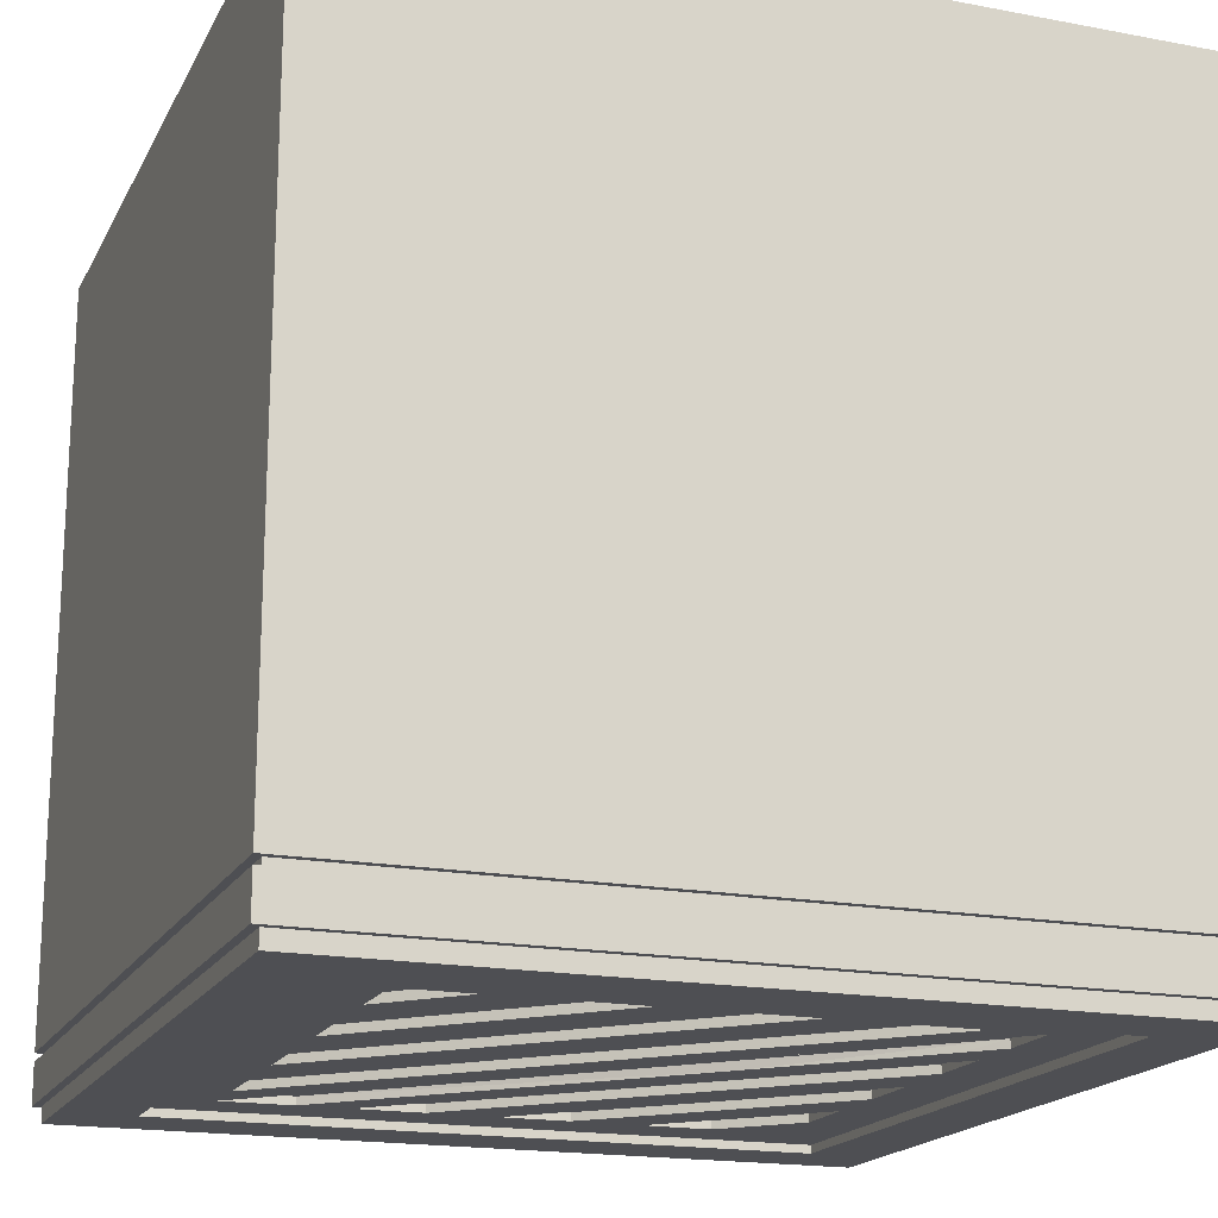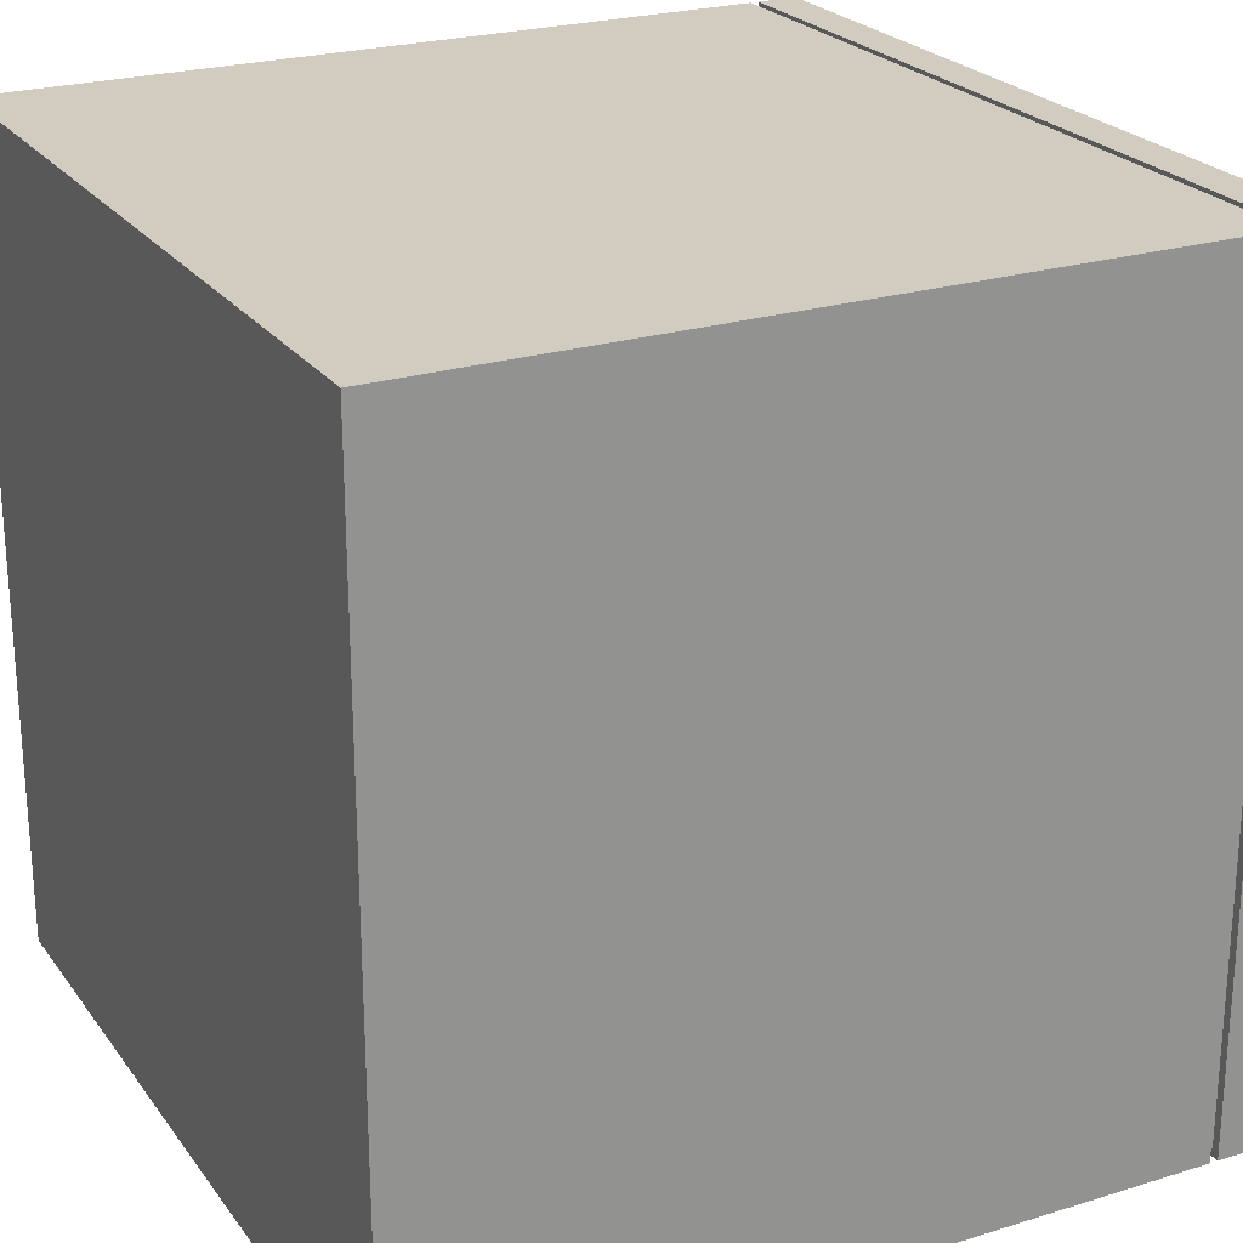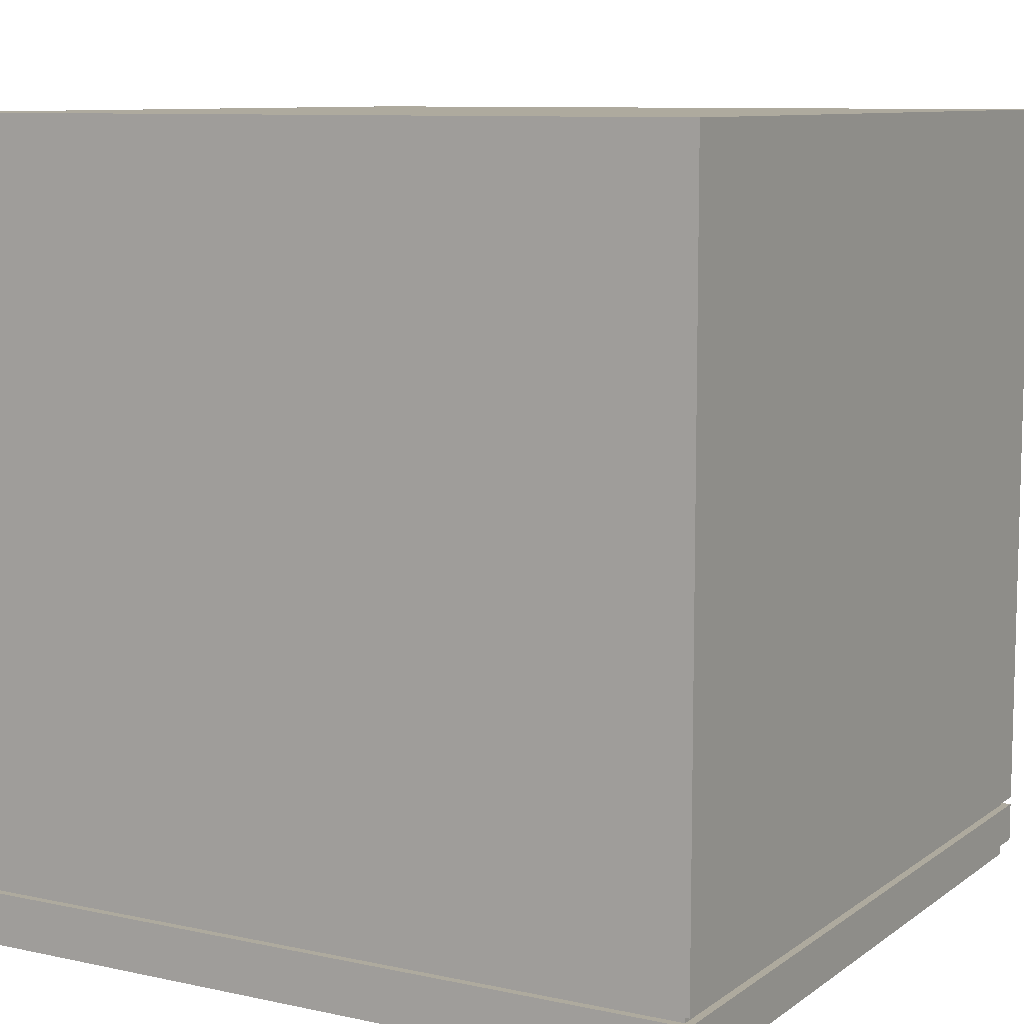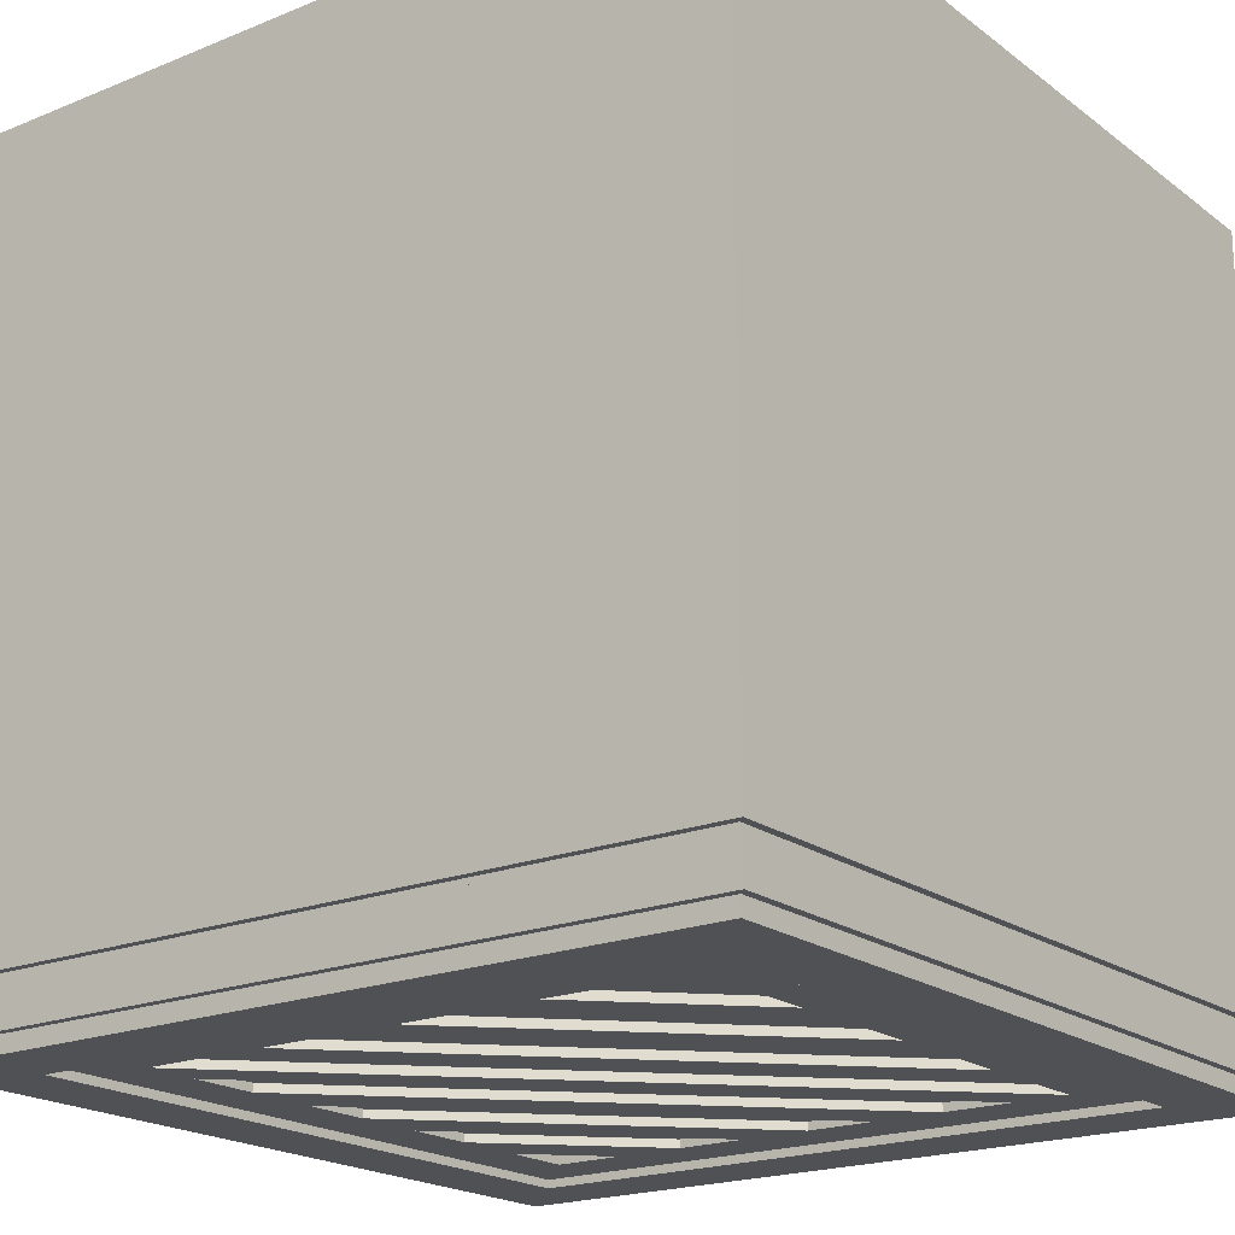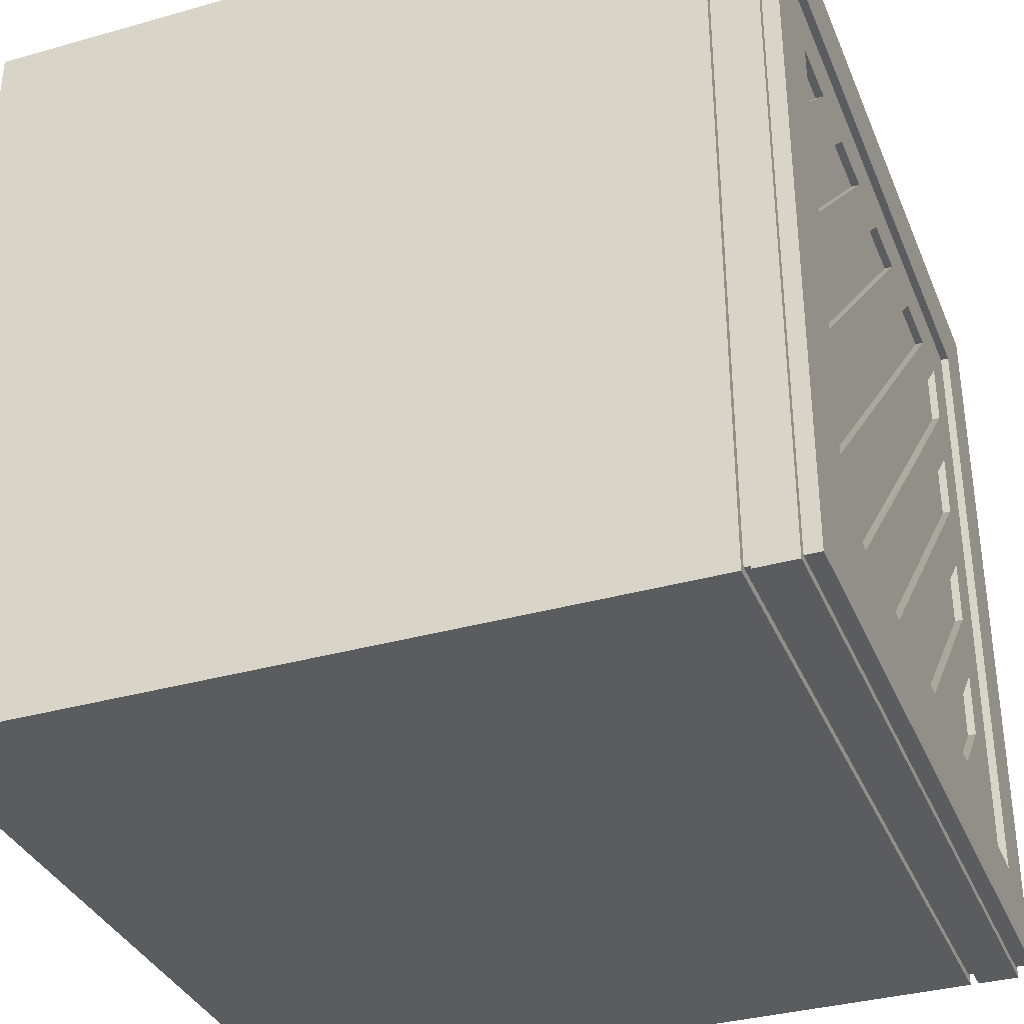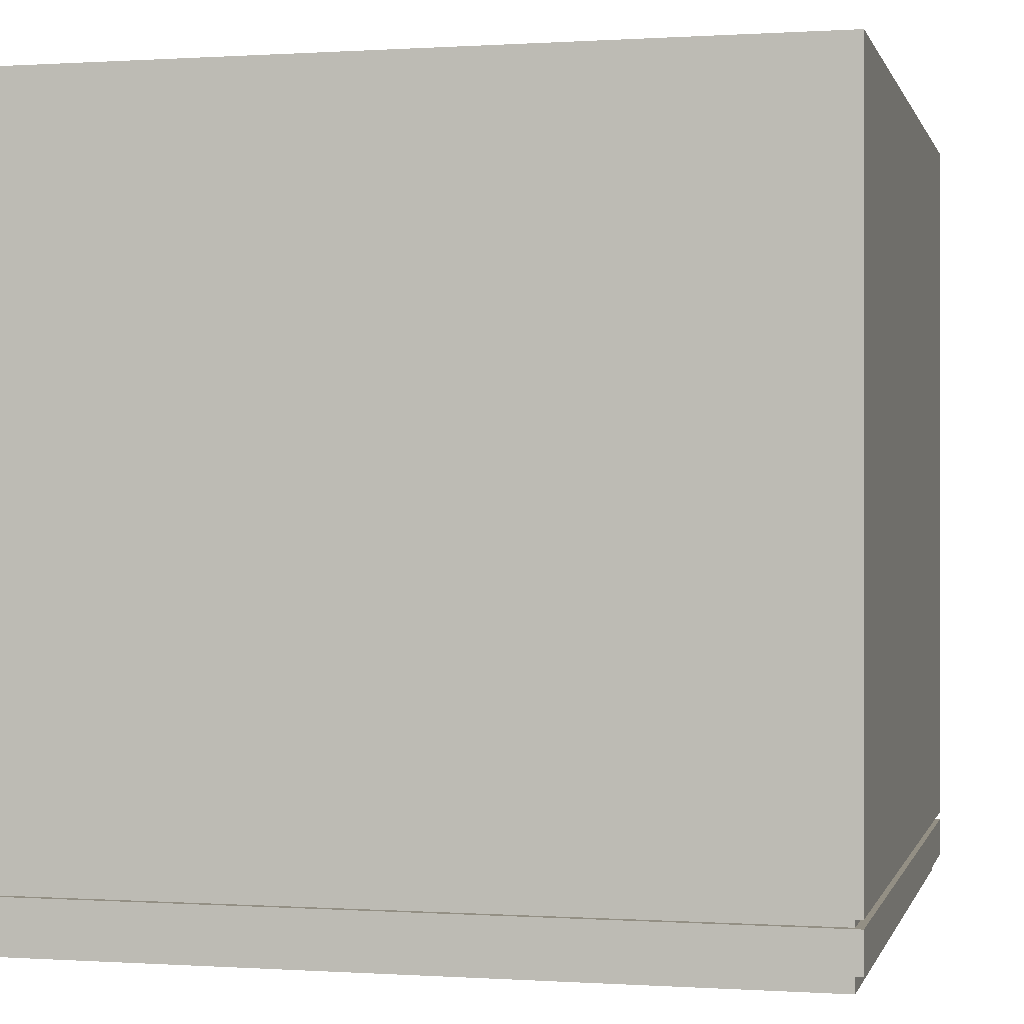
<metadata>
{"format":"obj","ext":"obj","renderer":"f3d","projection":"perspective","resolution":1024,"background":"white","views":[{"elev":-18.2,"azim":159.8,"up":"+Z"},{"elev":23.9,"azim":62.8,"up":"+Y"},{"elev":9.2,"azim":-150.2,"up":"+Z"},{"elev":-20.0,"azim":-53.2,"up":"+Z"},{"elev":-34.9,"azim":110.7,"up":"+Y"},{"elev":0.1,"azim":13.7,"up":"+Z"}]}
</metadata>
<code>
o 高台禁止
v 1 0 0
v 0 1 0
v 0 0 0
v 0 0 -0.93
v 1 1 0
v 1 0 -0.93
v 1 1 -0.93
v 0 1 -0.93
v 0.01 0.99 -0.93
v 0.01 0.01 -0.93
v 0.99 0.01 -0.93
v 0.01 0.01 -0.94
v 0.99 0.01 -0.94
v 0.99 0.99 -0.93
v 0.99 0.99 -0.94
v 0.01 0.99 -0.94
v 0 1 -0.94
v 0 1 -0.99
v 0 0 -0.94
v 0 0 -0.99
v 1 0 -0.99
v 1 0 -0.94
v 1 1 -0.94
v 1 1 -0.99
v 0.01 0.01 -0.99
v 0.01 0.99 -0.99
v 0.99 0.01 -0.99
v 0.01 0.99 -1.01
v 0.01 0.01 -1.01
v 0.99 0.99 -0.99
v 0.99 0.01 -1.01
v 0.3397 0.17 -0.99
v 0.2549 0.17 -1
v 0.2549 0.17 -0.99
v 0.203 0.2218 -1
v 0.17 0.2549 -0.99
v 0.17 0.3397 -0.99
v 0.3397 0.17 -1
v 0.203 0.3067 -1
v 0.5094 0.17 -0.99
v 0.4246 0.17 -1
v 0.4246 0.17 -0.99
v 0.3727 0.2218 -1
v 0.17 0.4246 -0.99
v 0.17 0.5094 -0.99
v 0.5094 0.17 -1
v 0.3727 0.3067 -1
v 0.6791 0.17 -0.99
v 0.5943 0.17 -1
v 0.5943 0.17 -0.99
v 0.3727 0.3915 -1
v 0.17 0.5943 -0.99
v 0.17 0.6791 -0.99
v 0.6791 0.17 -1
v 0.3727 0.4764 -1
v 0.83 0.17 -0.99
v 0.7419 0.17 -1
v 0.7419 0.17 -0.99
v 0.17 0.7488 -0.99
v 0.3727 0.5424 -1
v 0.4576 0.5424 -1
v 0.83 0.17 -1
v 0.17 0.83 -0.99
v 0.83 0.3209 -0.99
v 0.83 0.236 -1
v 0.83 0.236 -0.99
v 0.5236 0.5424 -1
v 0.236 0.83 -0.99
v 0.3209 0.83 -0.99
v 0.17 0.3397 -1
v 0.17 0.2549 -1
v 0.83 0.3209 -1
v 0.6085 0.5424 -1
v 0.83 0.4906 -0.99
v 0.83 0.4057 -1
v 0.83 0.4057 -0.99
v 0.6933 0.5424 -1
v 0.4057 0.83 -0.99
v 0.4906 0.83 -0.99
v 0.17 0.5094 -1
v 0.17 0.4246 -1
v 0.203 0.3915 -1
v 0.83 0.4906 -1
v 0.7782 0.5424 -1
v 0.6085 0.7121 -1
v 0.203 0.4764 -1
v 0.6933 0.7121 -1
v 0.5754 0.83 -0.99
v 0.83 0.5754 -0.99
v 0.83 0.5754 -1
v 0.83 0.6603 -0.99
v 0.6603 0.83 -0.99
v 0.17 0.6791 -1
v 0.17 0.5943 -1
v 0.203 0.5612 -1
v 0.2218 0.5424 -1
v 0.83 0.6603 -1
v 0.7782 0.7121 -1
v 0.203 0.6461 -1
v 0.3067 0.5424 -1
v 0.83 0.83 -0.99
v 0.83 0.7451 -1
v 0.83 0.7451 -0.99
v 0.7451 0.83 -1
v 0.7451 0.83 -0.99
v 0.17 0.83 -1
v 0.17 0.7488 -1
v 0.2062 0.7121 -1
v 0.203 0.7154 -1
v 0.203 0.797 -1
v 0.2879 0.7121 -1
v 0.3727 0.6273 -1
v 0.3209 0.83 -1
v 0.236 0.83 -1
v 0.3539 0.7121 -1
v 0.3727 0.6933 -1
v 0.3727 0.7782 -1
v 0.4388 0.7121 -1
v 0.4906 0.83 -1
v 0.4057 0.83 -1
v 0.5236 0.7121 -1
v 0.6603 0.83 -1
v 0.5754 0.83 -1
v 0.83 0.83 -1
v 0.99 0.99 -1.01
v 0.203 0.1 -1
v 0.1 0.1 -1.01
v 0.1 0.1 -1
v 0.1 0.5424 -1
v 0.3727 0.1 -1
v 0.9 0.1 -1
v 0.9 0.1 -1.01
v 0.9 0.5424 -1
v 0.203 0.5424 -1
v 0.1 0.9 -1.01
v 0.1 0.7121 -1
v 0.9 0.9 -1.01
v 0.9 0.7121 -1
v 0.203 0.7121 -1
v 0.1 0.865 -1
v 0.9 0.865 -1
v 0.3727 0.865 -1
v 0.203 0.865 -1
v 0.1 0.9 -1
v 0.203 0.9 -1
v 0.3727 0.9 -1
v 0.9 0.9 -1
f 1 2 3
f 4 1 3
f 2 4 3
f 5 2 1
f 4 6 1
f 7 5 1
f 6 7 1
f 8 4 2
f 5 8 2
f 7 8 5
f 9 10 4
f 8 9 4
f 10 6 4
f 11 7 6
f 10 11 6
f 9 12 10
f 13 11 10
f 12 13 10
f 14 7 11
f 15 14 11
f 13 15 11
f 8 14 9
f 16 12 9
f 14 16 9
f 8 7 14
f 15 16 14
f 17 18 19
f 18 20 19
f 20 21 19
f 21 22 19
f 12 17 19
f 13 12 19
f 22 13 19
f 21 23 22
f 15 13 22
f 23 15 22
f 16 17 12
f 15 23 16
f 23 17 16
f 23 24 17
f 24 18 17
f 21 24 23
f 28 29 25
f 26 28 25
f 29 27 25
f 31 30 27
f 29 31 27
f 32 33 34
f 36 37 34
f 37 32 34
f 39 38 32
f 37 39 32
f 44 45 42
f 45 40 42
f 45 47 40
f 47 46 40
f 48 49 50
f 52 53 50
f 53 48 50
f 55 54 48
f 53 55 48
f 59 56 58
f 61 62 56
f 63 61 56
f 59 63 56
f 65 67 66
f 67 68 66
f 68 69 66
f 69 64 66
f 70 37 36
f 70 39 37
f 74 75 76
f 77 78 76
f 75 77 76
f 78 79 76
f 79 74 76
f 80 45 44
f 80 86 45
f 86 47 45
f 87 88 89
f 90 87 89
f 92 91 89
f 88 92 89
f 93 99 53
f 100 55 53
f 99 100 53
f 104 105 103
f 102 104 103
f 105 101 103
f 107 106 59
f 60 108 59
f 108 109 59
f 106 110 63
f 110 111 63
f 112 61 63
f 111 112 63
f 113 69 68
f 114 113 68
f 115 114 68
f 67 116 68
f 116 115 68
f 121 120 78
f 77 121 78
f 122 92 88
f 123 122 88
f 87 123 88
f 125 28 26
f 31 125 30
f 135 144 140
f 135 127 29
f 28 135 29
f 127 31 29
f 132 125 31
f 127 132 31
f 137 125 132
f 28 137 135
f 28 125 137
f 35 36 34
f 33 35 34
f 38 33 32
f 40 41 42
f 43 44 42
f 41 43 42
f 46 41 40
f 49 51 50
f 51 52 50
f 54 49 48
f 56 57 58
f 60 59 58
f 57 60 58
f 62 57 56
f 64 65 66
f 71 70 36
f 35 71 36
f 72 65 64
f 69 73 64
f 73 72 64
f 81 80 44
f 82 81 44
f 43 82 44
f 83 75 74
f 84 83 74
f 85 84 74
f 79 85 74
f 91 90 89
f 93 53 52
f 94 93 52
f 95 94 52
f 51 96 52
f 96 95 52
f 97 90 91
f 98 97 91
f 92 98 91
f 101 102 103
f 106 63 59
f 109 107 59
f 113 117 69
f 117 118 69
f 118 73 69
f 119 79 78
f 120 119 78
f 119 85 79
f 122 98 92
f 124 101 105
f 104 124 105
f 124 102 101
f 126 127 128
f 127 129 128
f 70 71 128
f 71 126 128
f 129 70 128
f 130 127 126
f 33 130 126
f 35 33 126
f 71 35 126
f 131 132 130
f 132 127 130
f 46 131 130
f 33 38 130
f 38 43 130
f 43 41 130
f 41 46 130
f 133 132 131
f 49 54 131
f 46 49 131
f 57 62 131
f 54 57 131
f 65 72 131
f 62 65 131
f 75 133 131
f 72 75 131
f 39 82 38
f 82 43 38
f 51 49 46
f 47 51 46
f 60 57 54
f 55 60 54
f 67 65 62
f 61 67 62
f 70 81 39
f 81 82 39
f 96 51 47
f 86 96 47
f 77 75 72
f 73 77 72
f 129 81 70
f 83 133 75
f 129 80 81
f 134 96 86
f 80 134 86
f 100 60 55
f 84 133 83
f 129 134 80
f 127 135 129
f 135 136 129
f 94 134 129
f 93 94 129
f 136 93 129
f 95 96 134
f 94 95 134
f 99 60 100
f 112 67 61
f 112 116 67
f 118 77 73
f 118 121 77
f 90 133 84
f 87 90 84
f 85 87 84
f 137 132 133
f 138 137 133
f 90 138 133
f 99 108 60
f 97 138 90
f 111 116 112
f 93 139 99
f 139 108 99
f 98 138 97
f 136 139 93
f 111 115 116
f 135 140 136
f 106 107 136
f 140 106 136
f 107 139 136
f 109 108 139
f 107 109 139
f 110 114 111
f 114 115 111
f 117 120 118
f 120 121 118
f 123 87 85
f 119 123 85
f 122 104 98
f 104 102 98
f 102 138 98
f 141 137 138
f 102 141 138
f 124 141 102
f 113 142 117
f 142 120 117
f 106 143 110
f 143 114 110
f 140 143 106
f 143 113 114
f 143 142 113
f 142 119 120
f 142 123 119
f 142 122 123
f 142 104 122
f 141 124 104
f 142 141 104
f 144 145 140
f 145 143 140
f 145 146 143
f 146 142 143
f 146 147 142
f 147 141 142
f 147 137 141
f 135 145 144
f 135 146 145
f 137 147 146
f 135 137 146
f 25 21 20
f 26 25 20
f 18 26 20
f 25 27 21
f 27 24 21
f 30 24 27
f 18 30 26
f 30 125 26
f 18 24 30

</code>
